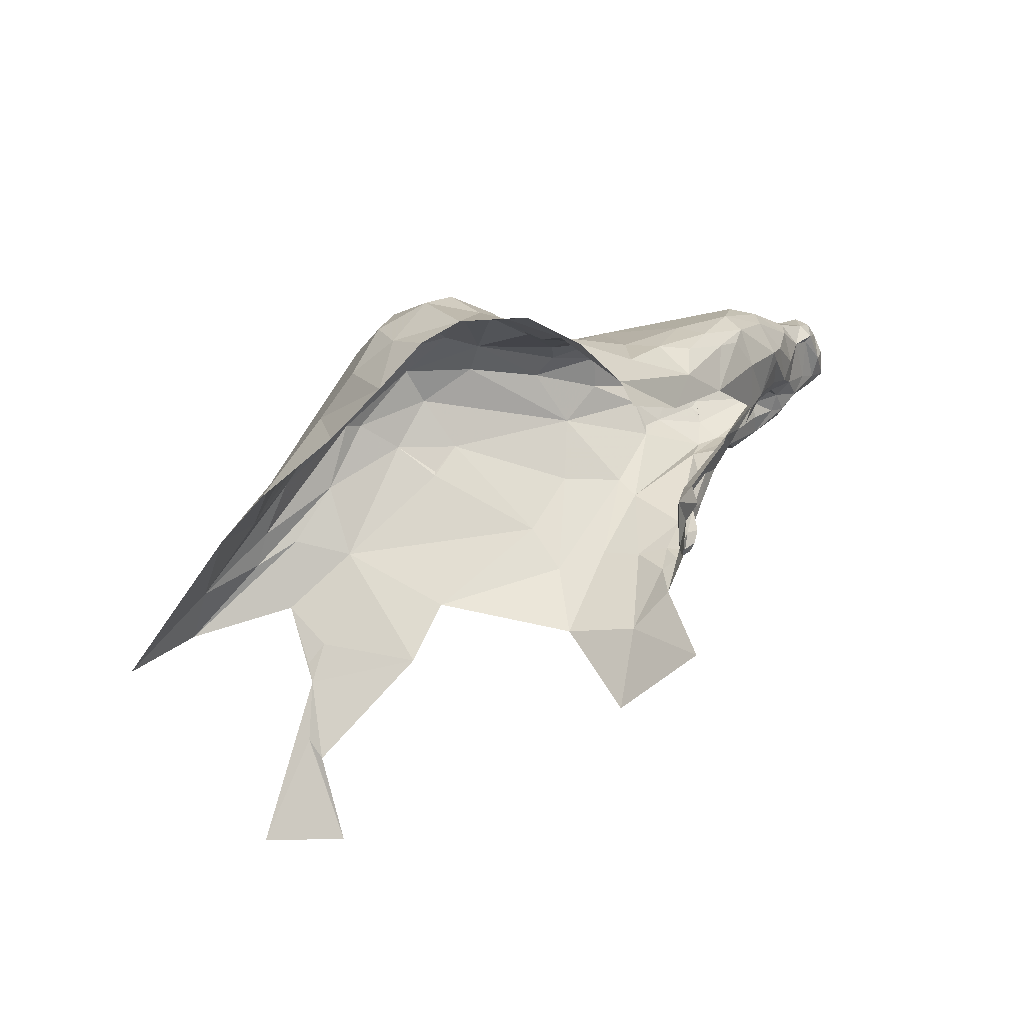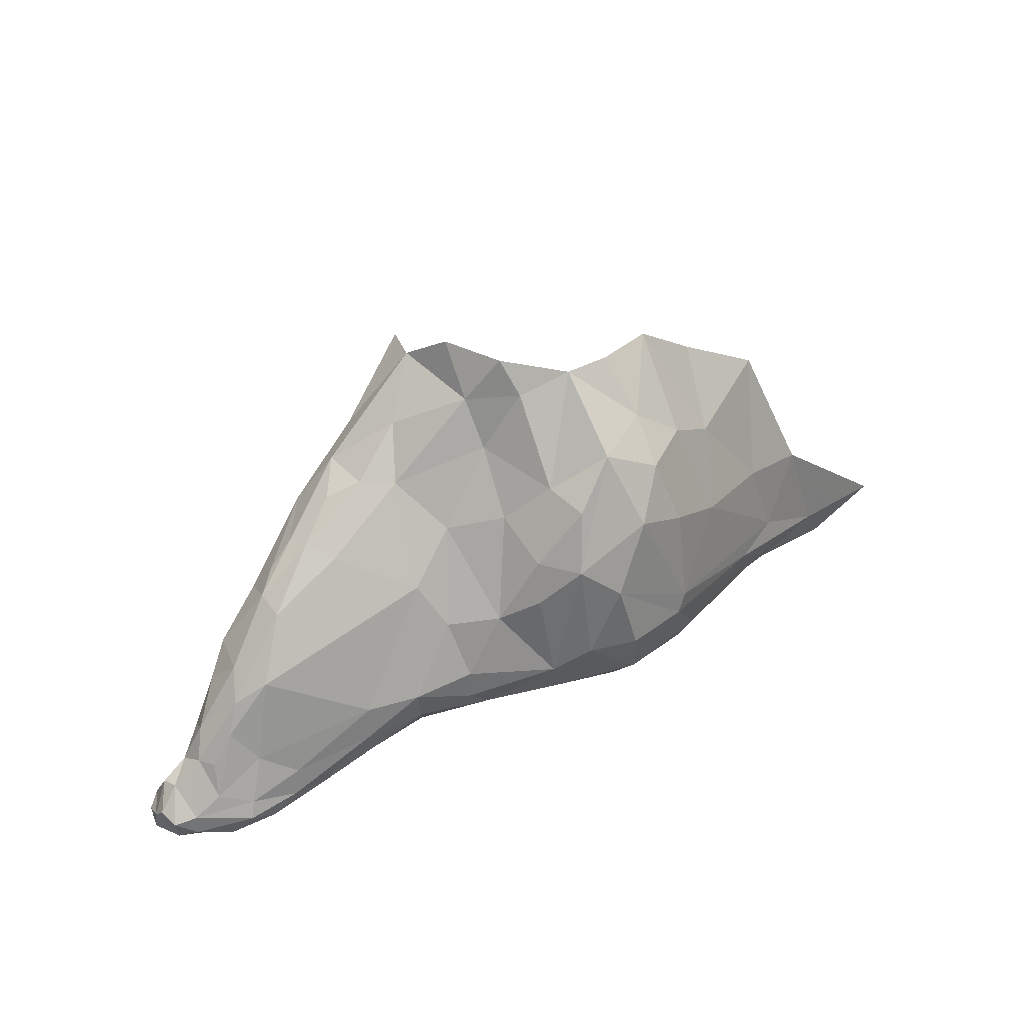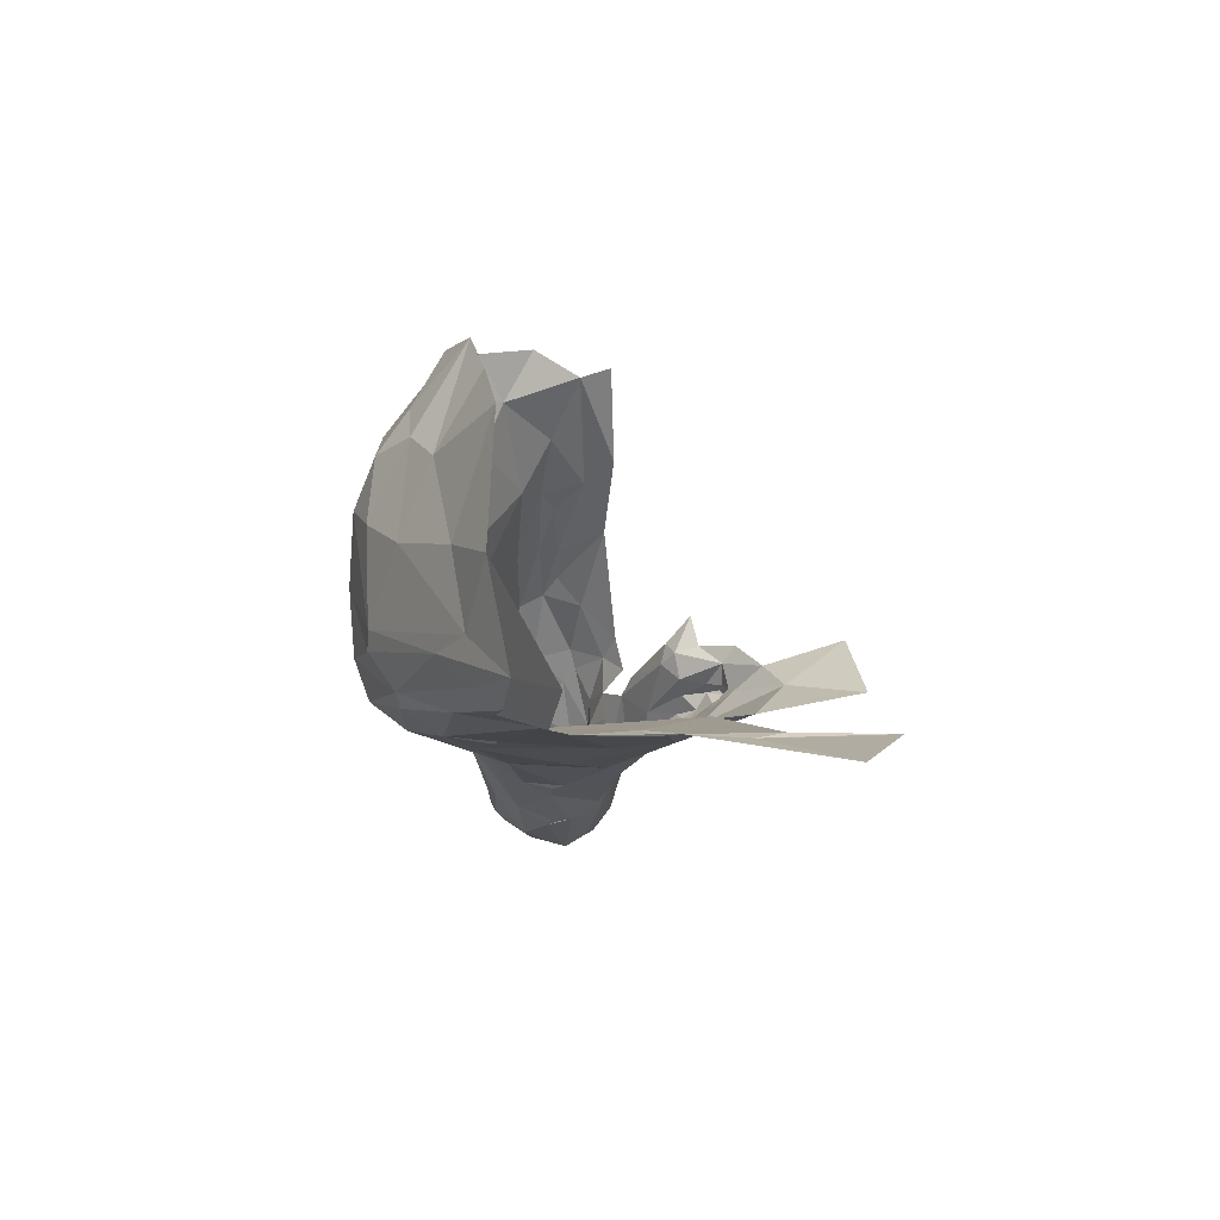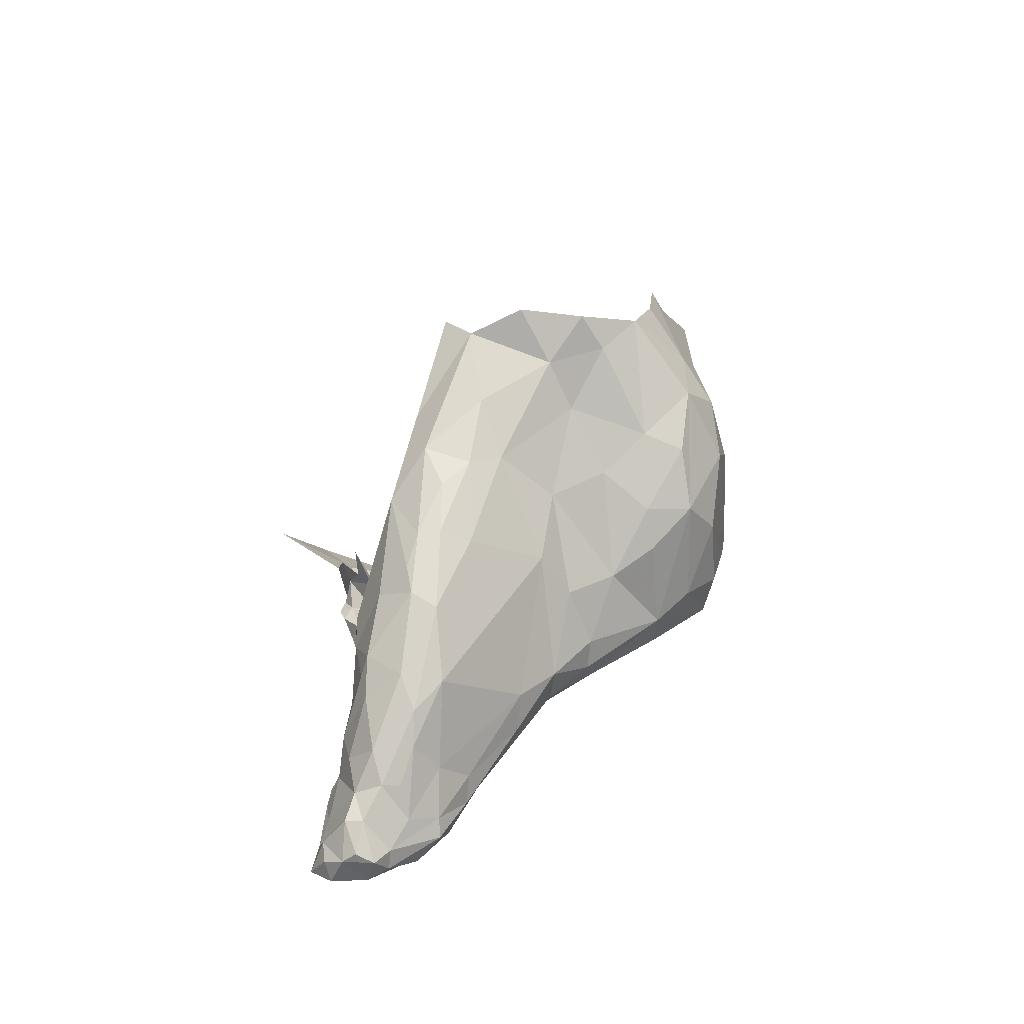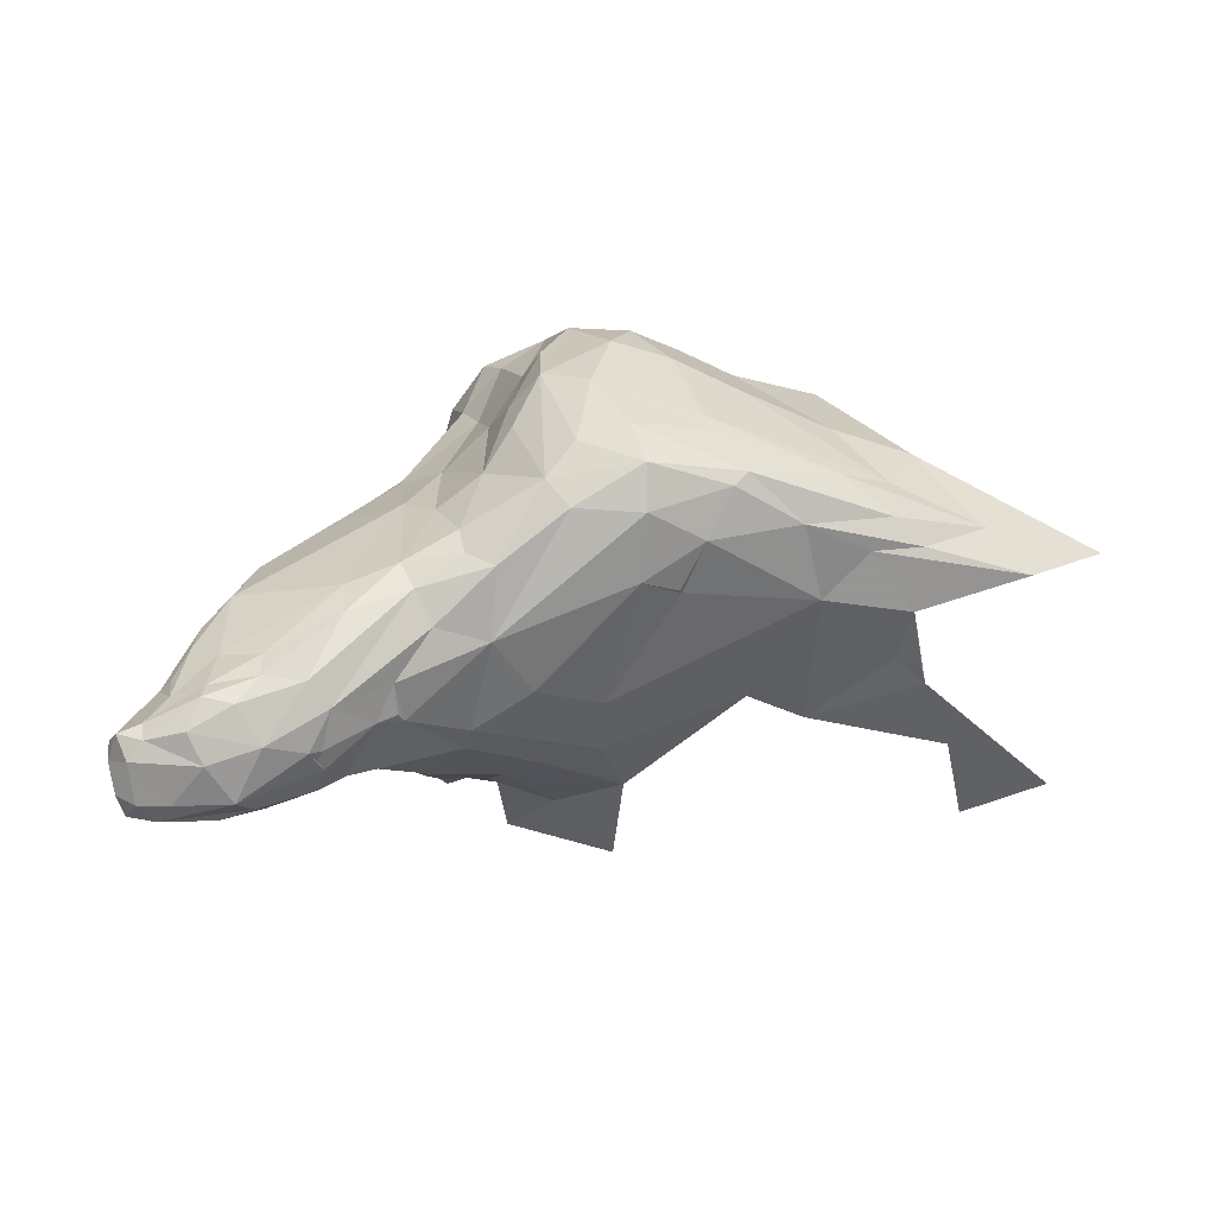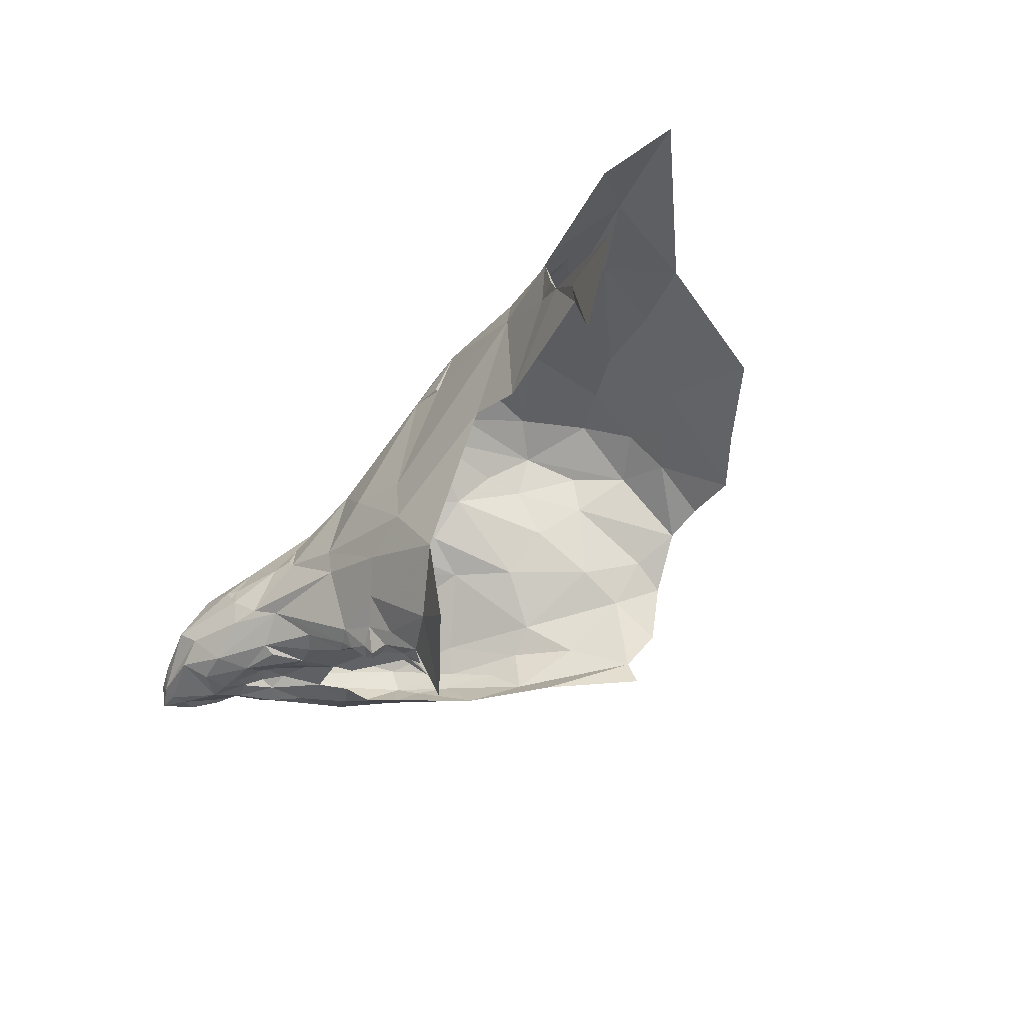
<metadata>
{"format":"obj","ext":"obj","renderer":"f3d","projection":"perspective","resolution":1024,"background":"white","views":[{"elev":78.2,"azim":151.5,"up":"+Y"},{"elev":27.8,"azim":-29.6,"up":"+Y"},{"elev":0.0,"azim":87.7,"up":"+Y"},{"elev":17.0,"azim":-62.8,"up":"+Y"},{"elev":38.0,"azim":-9.2,"up":"+Z"},{"elev":-57.9,"azim":61.9,"up":"+Z"}]}
</metadata>
<code>
v 0.7651 0.3075 1.836
v 0.7548 0.2651 1.837
v 0.7086 0.2447 1.845
v 0.8067 0.244 1.859
v 0.7553 0.2022 1.872
v 0.6991 0.2025 1.854
v 0.9782 0.427 1.581
v 1.099 0.3679 1.571
v 1.03 0.3745 1.66
v 0.9525 0.2768 1.988
v 0.8531 0.2427 1.92
v 0.9268 0.2696 1.873
v 0.8914 0.2805 2.013
v 0.8757 0.309 2.045
v 0.7768 0.2098 1.976
v 0.8726 0.3954 1.798
v 0.823 0.3339 1.812
v 0.7729 0.353 1.843
v 0.919 0.2791 1.841
v 0.7869 0.2181 1.873
v 1.107 0.3434 1.702
v 0.7604 0.2507 1.843
v 0.8912 0.4103 1.782
v 0.8933 0.3771 1.776
v 0.8888 0.3213 1.769
v 0.8263 0.2911 1.814
v 0.8495 0.3319 1.777
v 0.8657 0.3276 1.771
v 0.7419 0.303 1.851
v 0.9097 0.3713 1.724
v 0.9206 0.3976 1.725
v 0.9263 0.3668 1.718
v 1.073 0.3089 1.793
v 1.248 0.3368 1.824
v 0.9642 0.3245 1.756
v 0.6942 0.2722 1.88
v 0.6715 0.2814 1.886
v 0.693 0.3054 1.884
v 0.9976 0.2778 1.912
v 1.004 0.306 1.784
v 0.9507 0.3633 1.715
v 0.9644 0.3957 1.68
v 0.8029 0.303 1.815
v 0.8451 0.2469 1.97
v 0.8776 0.4563 1.761
v 0.8655 0.4212 1.791
v 0.9267 0.3412 1.742
v 0.8994 0.3478 1.736
v 0.8689 0.3565 1.771
v 0.8921 0.3637 1.726
v 0.9031 0.3581 1.72
v 0.879 0.3605 1.741
v 0.7634 0.1927 1.934
v 0.7635 0.1929 1.907
v 0.8232 0.2275 1.934
v 0.7495 0.1836 1.94
v 0.6699 0.1485 1.913
v 0.6554 0.2595 1.877
v 0.6715 0.2458 1.862
v 0.6886 0.1664 1.886
v 0.7864 0.376 1.831
v 0.6526 0.2327 1.859
v 0.657 0.2017 1.859
v 0.7036 0.2682 1.861
v 0.6682 0.2988 1.881
v 0.7175 0.3542 1.865
v 1.078 0.3021 1.864
v 0.736 0.3213 1.864
v 0.8951 0.3711 1.743
v 0.9263 0.4199 1.71
v 0.8971 0.4188 1.752
v 0.7576 0.19 1.922
v 0.6493 0.1677 1.875
v 0.6225 0.2275 1.871
v 0.8758 0.3384 1.754
v 0.63 0.2638 1.885
v 0.8464 0.2385 1.933
v 0.6128 0.3172 1.943
v 0.5999 0.2821 1.962
v 0.6476 0.3614 1.979
v 0.605 0.1552 1.913
v 0.6432 0.1586 1.959
v 0.5657 0.176 1.961
v 0.6832 0.3888 1.998
v 0.7135 0.4679 1.973
v 0.8331 0.6231 1.893
v 0.8077 0.5899 1.93
v 0.8454 0.6097 1.948
v 0.7082 0.4005 1.864
v 0.6703 0.3436 1.88
v 0.6611 0.3852 1.899
v 0.7955 0.5636 1.866
v 0.7365 0.4253 1.849
v 0.7161 0.4692 1.894
v 0.5561 0.1738 1.889
v 0.569 0.1624 1.913
v 0.5493 0.1724 1.921
v 0.5883 0.1635 1.886
v 0.5819 0.1785 1.883
v 0.5846 0.1864 1.979
v 0.5564 0.205 1.976
v 0.6363 0.3211 1.984
v 0.9391 0.7473 1.9
v 0.8996 0.674 1.935
v 0.6462 0.3091 1.882
v 0.5925 0.2686 1.929
v 0.6208 0.2968 1.905
v 0.6518 0.2289 2.009
v 0.6666 0.2857 2.002
v 0.6133 0.2386 1.989
v 0.8038 0.3358 2.04
v 0.8815 0.4875 2.029
v 0.7119 0.2607 2.017
v 0.6468 0.2064 2.012
v 0.5838 0.2103 1.982
v 0.8008 0.2918 2.037
v 0.708 0.2264 2.015
v 0.755 0.2236 2.005
v 0.6584 0.3988 1.956
v 0.6434 0.3686 1.916
v 0.7282 0.5057 1.925
v 0.7927 0.5274 1.977
v 0.6652 0.4107 1.906
v 0.5721 0.2466 1.93
v 0.5599 0.2138 1.905
v 0.5615 0.2471 1.934
v 0.5972 0.2236 1.89
v 0.544 0.2046 1.941
v 0.7038 0.1701 1.967
v 0.7078 0.4832 1.943
v 0.568 0.2495 1.955
v 0.5472 0.2164 1.957
v 0.5464 0.1971 1.914
v 0.5776 0.197 1.888
v 0.7691 0.5434 1.949
v 0.757 0.5395 1.925
v 0.6803 0.1967 2.006
v 0.7474 0.386 1.839
v 0.876 0.6486 1.857
v 0.9422 0.7586 1.863
v 0.8838 0.6086 1.971
v 0.6288 0.1785 1.991
v 0.6144 0.2795 1.978
v 0.967 0.4478 2.088
v 0.9318 0.3684 2.074
v 1.026 0.3749 2.125
v 1.043 0.5264 2.159
v 1.094 0.4895 2.171
v 1.13 0.5753 2.164
v 0.9644 0.3122 2.062
v 0.9332 0.3325 2.069
v 0.9119 0.4368 2.053
v 1.194 0.3228 2.06
v 1.329 0.3386 1.95
v 1.309 0.3541 2.046
v 1.166 0.3153 1.999
v 1.228 0.3552 2.106
v 1.129 0.3259 2.103
v 1.212 0.4416 2.142
v 0.9715 0.7134 1.994
v 1.079 0.7532 2.063
v 1.033 0.6192 2.099
v 1.094 0.663 2.132
v 0.984 0.6542 2.018
v 1.119 0.3047 2.026
v 1.274 0.536 2.107
v 1.427 0.4381 2.03
v 1.284 0.6297 2.068
v 1.382 0.5313 2.046
v 1.399 0.6763 2
v 1.42 0.3839 2.023
v 1.533 0.3976 1.984
v 1.364 0.4179 2.063
v 1.158 0.6909 2.098
v 1.134 0.7592 2.059
v 1.289 0.7238 2.013
v 1.221 0.6541 2.095
v 1.208 0.7649 2.03
v 1.196 0.5581 2.145
v 1.133 0.359 2.145
v 1.048 0.3375 2.11
v 1.021 0.7266 2.044
v 1.248 0.3736 2.11
v 1.202 0.4174 2.143
v 1.124 0.4075 2.163
v 1.004 0.4787 2.125
v 1.421 0.3409 1.853
v 1.321 0.3503 1.77
v 1.053 0.5994 2.142
v 1.007 0.5293 2.116
v 1.163 0.6365 2.137
v 1.577 0.3486 1.948
v 1.388 0.355 2
v 1.438 0.3366 1.922
v 1.451 0.3624 1.993
v 1.673 0.3902 1.937
v 1.476 0.5206 2.009
v 0.8651 0.3441 2.055
v 1.065 0.4042 2.151
v 0.9303 0.555 2.02
v 0.9883 0.5748 2.063
v 0.9644 0.7785 1.957
v 1.501 0.3366 1.743
v 1.502 0.3376 1.728
v 1.522 0.3416 1.598
v 1.46 0.3388 1.813
v 1.497 0.3422 1.711
v 1.005 0.7686 2.023
v 1.62 0.3202 1.65
v 1.163 0.3124 2.004
v 1.453 0.336 1.839
f 1 2 3
f 4 5 6
f 7 8 9
f 10 11 12
f 13 14 15
f 16 17 18
f 4 19 20
f 9 8 21
f 3 22 6
f 23 24 16
f 4 25 19
f 26 27 28
f 29 18 1
f 30 31 32
f 24 23 31
f 33 21 34
f 35 9 21
f 36 37 38
f 12 39 10
f 40 21 33
f 22 4 6
f 26 28 4
f 41 9 35
f 32 31 42
f 24 17 16
f 27 43 17
f 15 44 13
f 20 19 11
f 20 5 4
f 45 23 46
f 25 47 35
f 25 48 47
f 49 27 17
f 50 51 52
f 53 54 55
f 56 57 54
f 36 58 37
f 13 44 10
f 9 42 7
f 9 41 42
f 3 29 1
f 59 58 36
f 57 60 54
f 46 16 61
f 46 23 16
f 59 62 58
f 3 63 62
f 3 59 64
f 3 62 59
f 19 12 11
f 40 33 12
f 35 19 25
f 40 12 19
f 38 65 66
f 67 33 34
f 39 12 33
f 18 68 66
f 18 29 68
f 69 24 31
f 49 17 24
f 17 1 18
f 17 43 1
f 31 70 42
f 31 71 70
f 72 56 54
f 53 72 54
f 53 56 72
f 63 73 74
f 6 60 73
f 6 63 3
f 6 73 63
f 23 71 31
f 23 45 71
f 41 32 42
f 51 30 32
f 25 28 75
f 25 4 28
f 27 75 28
f 27 49 75
f 75 48 25
f 75 49 52
f 76 58 74
f 76 65 58
f 69 49 24
f 69 52 49
f 52 48 75
f 52 51 48
f 15 53 55
f 15 56 53
f 26 43 27
f 22 1 43
f 22 26 4
f 22 43 26
f 38 68 36
f 38 66 68
f 47 41 35
f 47 32 41
f 74 62 63
f 74 58 62
f 54 20 55
f 54 5 20
f 39 33 67
f 36 64 59
f 36 68 29
f 30 69 31
f 50 52 69
f 47 51 32
f 47 48 51
f 65 37 58
f 65 38 37
f 18 61 16
f 55 44 15
f 11 10 44
f 60 5 54
f 60 6 5
f 29 64 36
f 29 3 64
f 22 2 1
f 22 3 2
f 55 11 77
f 55 20 11
f 44 77 11
f 44 55 77
f 30 50 69
f 30 51 50
f 35 40 19
f 35 21 40
f 78 79 80
f 81 82 83
f 80 84 85
f 86 87 88
f 89 90 91
f 92 93 94
f 95 96 97
f 98 73 60
f 98 99 73
f 100 101 83
f 84 80 102
f 103 86 104
f 65 105 90
f 76 106 107
f 74 73 99
f 108 109 110
f 111 112 84
f 111 109 113
f 114 108 115
f 116 111 113
f 117 116 113
f 118 15 14
f 119 120 78
f 121 92 94
f 85 84 122
f 76 105 65
f 105 91 90
f 120 119 123
f 96 83 97
f 96 81 83
f 124 125 126
f 106 76 127
f 106 124 126
f 106 127 124
f 101 128 83
f 126 125 128
f 56 129 57
f 66 90 89
f 66 65 90
f 119 130 123
f 119 85 130
f 101 131 132
f 79 106 131
f 110 115 108
f 79 131 115
f 125 95 133
f 134 74 99
f 88 135 122
f 88 87 135
f 74 127 76
f 122 84 112
f 57 98 60
f 92 136 86
f 129 82 57
f 114 115 100
f 117 118 116
f 117 137 118
f 66 89 138
f 86 139 92
f 86 103 139
f 105 120 91
f 107 78 120
f 133 128 125
f 97 83 128
f 130 121 94
f 136 92 121
f 118 129 15
f 118 137 129
f 123 94 89
f 123 130 94
f 140 139 103
f 84 109 111
f 84 102 109
f 134 127 74
f 134 124 127
f 131 126 132
f 131 106 126
f 96 98 81
f 96 95 98
f 15 129 56
f 95 99 98
f 95 134 99
f 116 118 14
f 141 122 112
f 141 88 122
f 106 78 107
f 106 79 78
f 88 104 86
f 88 141 104
f 125 134 95
f 125 124 134
f 142 82 129
f 100 83 82
f 100 142 114
f 100 82 142
f 136 130 135
f 136 121 130
f 119 80 85
f 119 78 80
f 57 81 98
f 57 82 81
f 136 87 86
f 136 135 87
f 143 102 80
f 110 109 102
f 143 110 102
f 79 115 110
f 128 132 126
f 128 101 132
f 85 135 130
f 85 122 135
f 142 137 114
f 142 129 137
f 115 101 100
f 115 131 101
f 89 93 138
f 89 94 93
f 108 113 109
f 108 117 113
f 79 143 80
f 79 110 143
f 105 107 120
f 105 76 107
f 97 133 95
f 97 128 133
f 117 114 137
f 117 108 114
f 123 91 120
f 123 89 91
f 144 145 146
f 147 148 149
f 150 146 151
f 152 145 144
f 153 154 155
f 67 154 156
f 157 158 153
f 159 149 148
f 103 104 160
f 161 162 163
f 160 141 164
f 165 10 39
f 165 158 10
f 166 159 167
f 168 169 170
f 155 157 153
f 171 172 173
f 174 175 161
f 168 170 176
f 174 177 178
f 179 159 166
f 151 14 150
f 180 158 157
f 146 150 181
f 182 162 161
f 183 184 185
f 173 167 159
f 104 141 160
f 167 169 166
f 147 186 146
f 162 182 164
f 178 175 174
f 154 67 34
f 187 154 188
f 162 189 163
f 162 190 189
f 191 179 177
f 163 147 149
f 192 193 194
f 192 172 195
f 172 196 197
f 172 192 196
f 191 163 149
f 174 161 163
f 198 111 116
f 198 112 111
f 146 199 147
f 146 181 180
f 183 173 184
f 183 171 173
f 150 10 181
f 144 200 152
f 190 162 201
f 141 112 200
f 168 166 169
f 177 179 166
f 154 194 193
f 154 187 194
f 182 160 164
f 202 103 160
f 203 204 205
f 206 188 207
f 207 204 203
f 207 205 204
f 155 171 183
f 193 192 195
f 208 202 160
f 172 167 173
f 172 197 167
f 144 190 201
f 144 146 186
f 171 195 172
f 171 155 195
f 185 180 183
f 199 146 180
f 188 154 34
f 199 148 147
f 185 184 148
f 185 199 180
f 185 148 199
f 174 191 177
f 174 163 191
f 181 158 180
f 181 10 158
f 190 186 147
f 190 144 186
f 116 14 198
f 183 157 155
f 183 180 157
f 197 169 167
f 197 170 169
f 112 152 200
f 112 198 152
f 178 168 176
f 145 151 146
f 198 14 151
f 201 200 144
f 164 141 200
f 164 201 162
f 164 200 201
f 147 189 190
f 147 163 189
f 165 153 158
f 156 154 153
f 205 209 203
f 206 203 209
f 206 207 203
f 208 182 161
f 208 160 182
f 149 179 191
f 149 159 179
f 39 67 165
f 159 184 173
f 159 148 184
f 150 13 10
f 150 14 13
f 155 193 195
f 155 154 193
f 210 156 153
f 165 67 156
f 165 210 153
f 165 156 210
f 206 187 188
f 206 211 187
f 194 211 206
f 194 187 211
f 168 177 166
f 168 178 177
f 198 145 152
f 198 151 145

</code>
